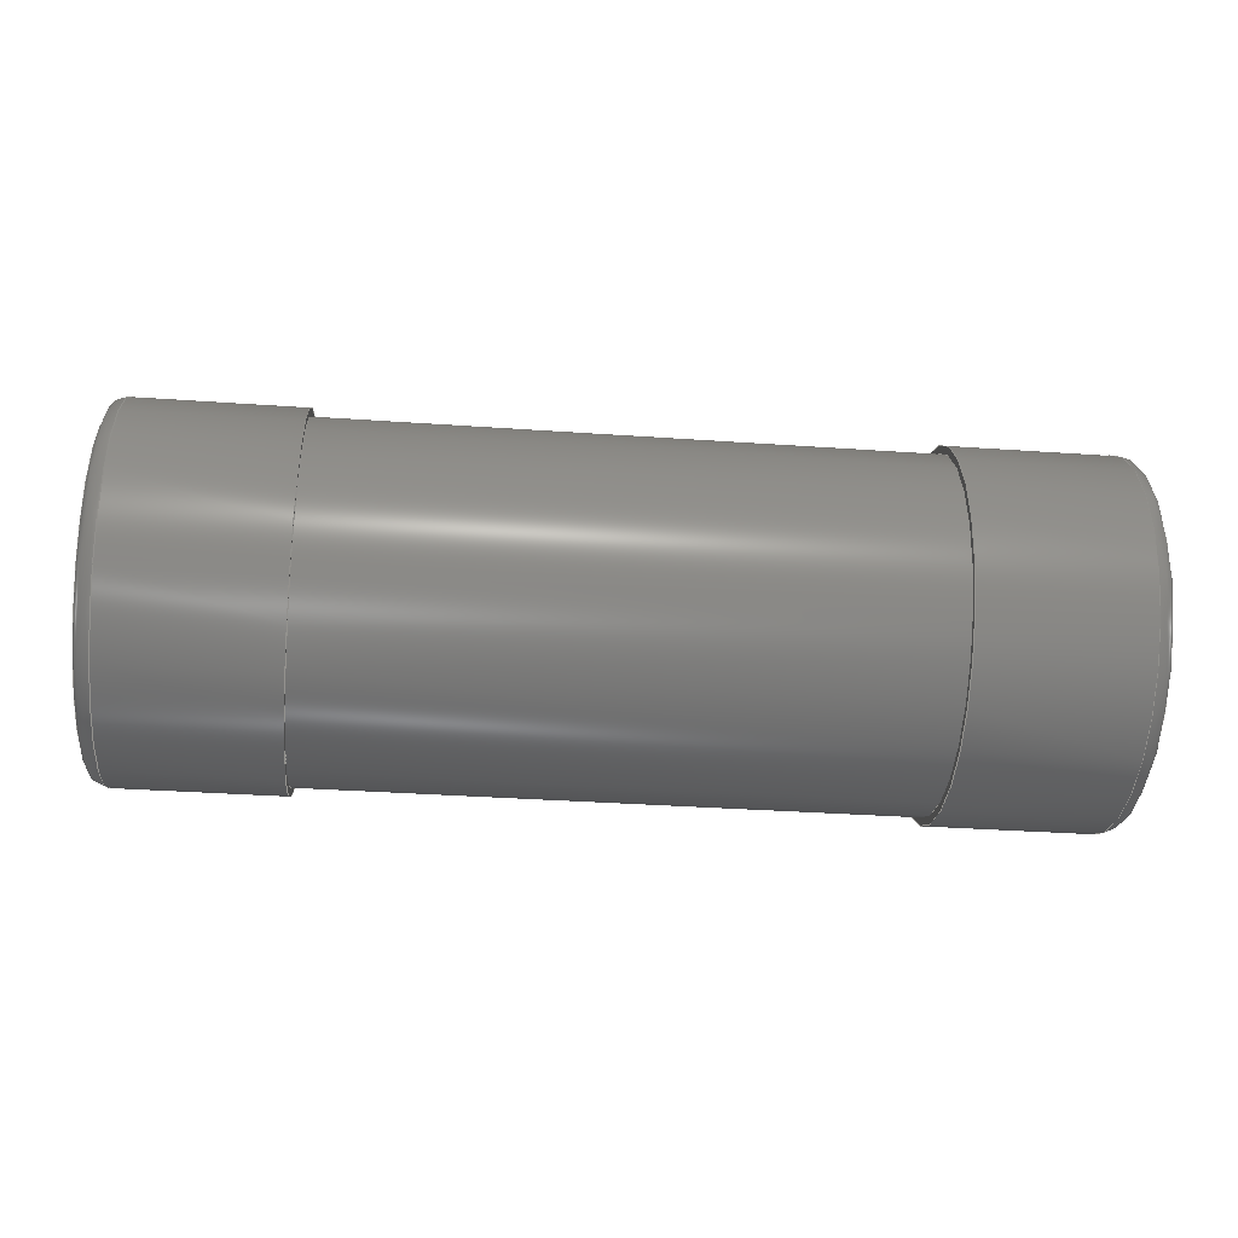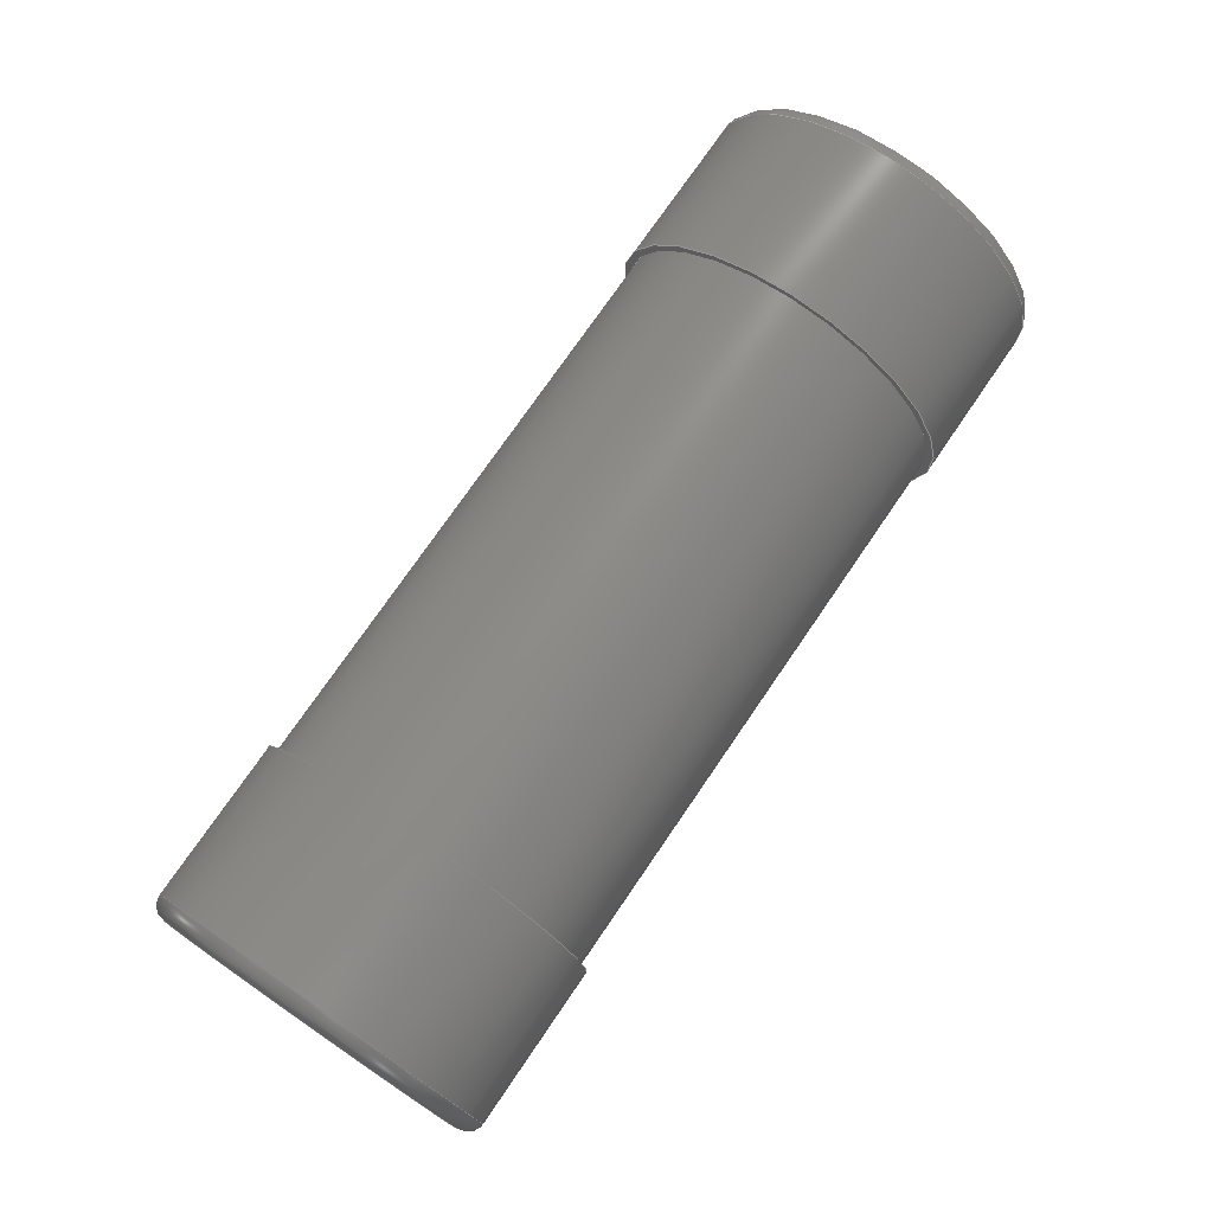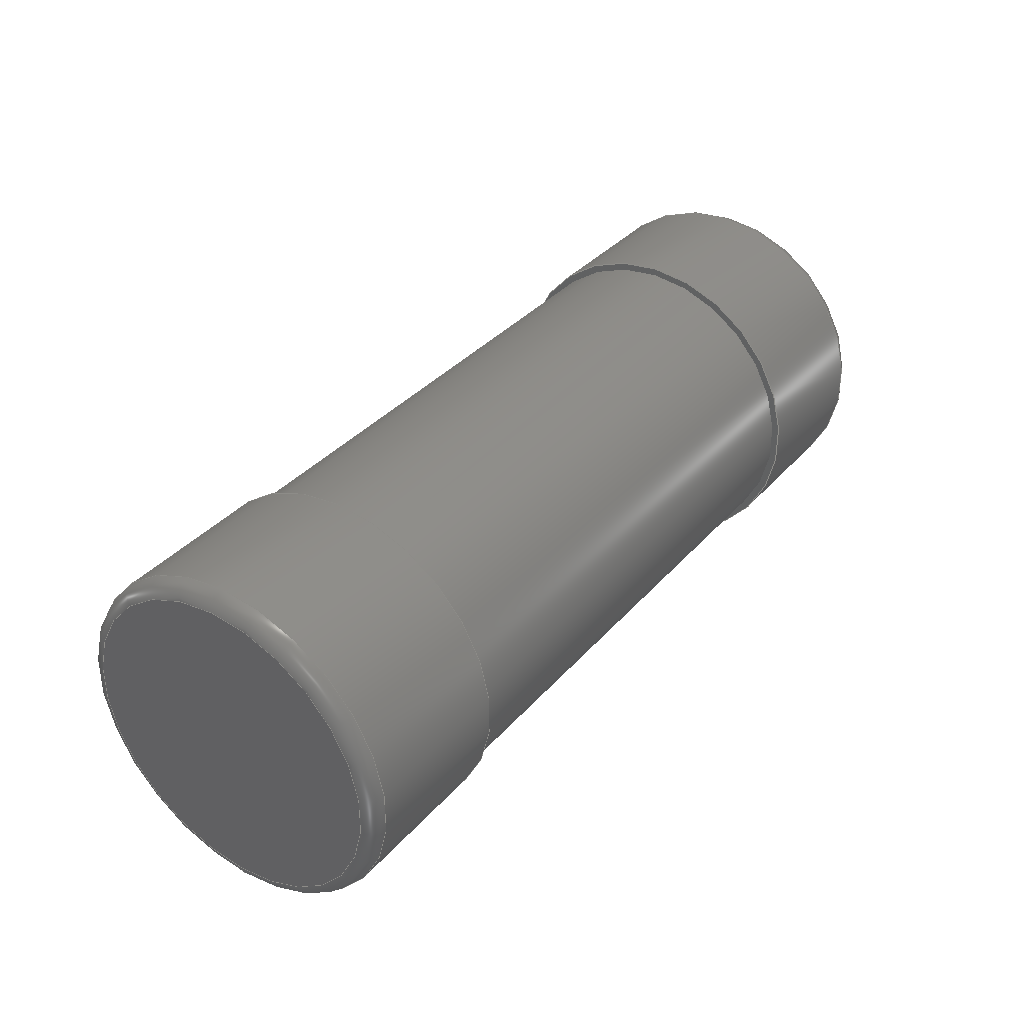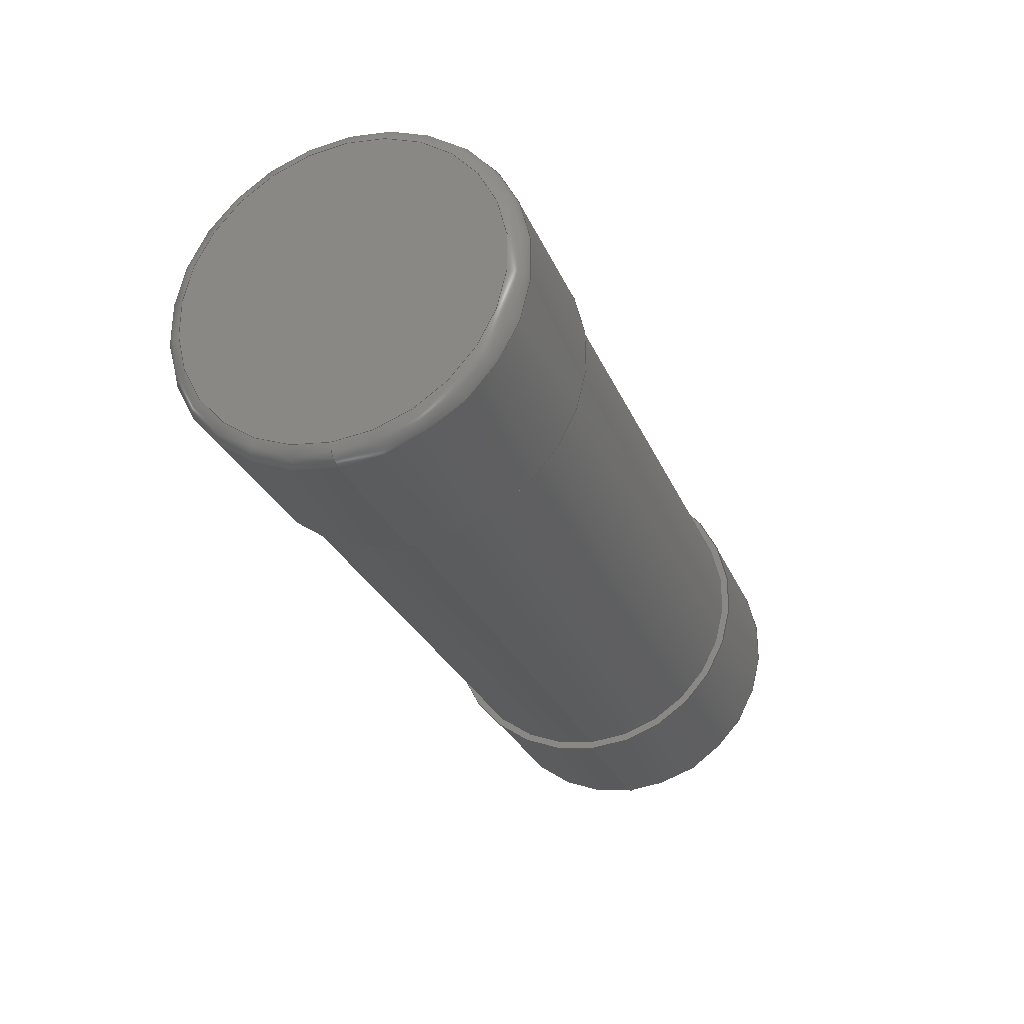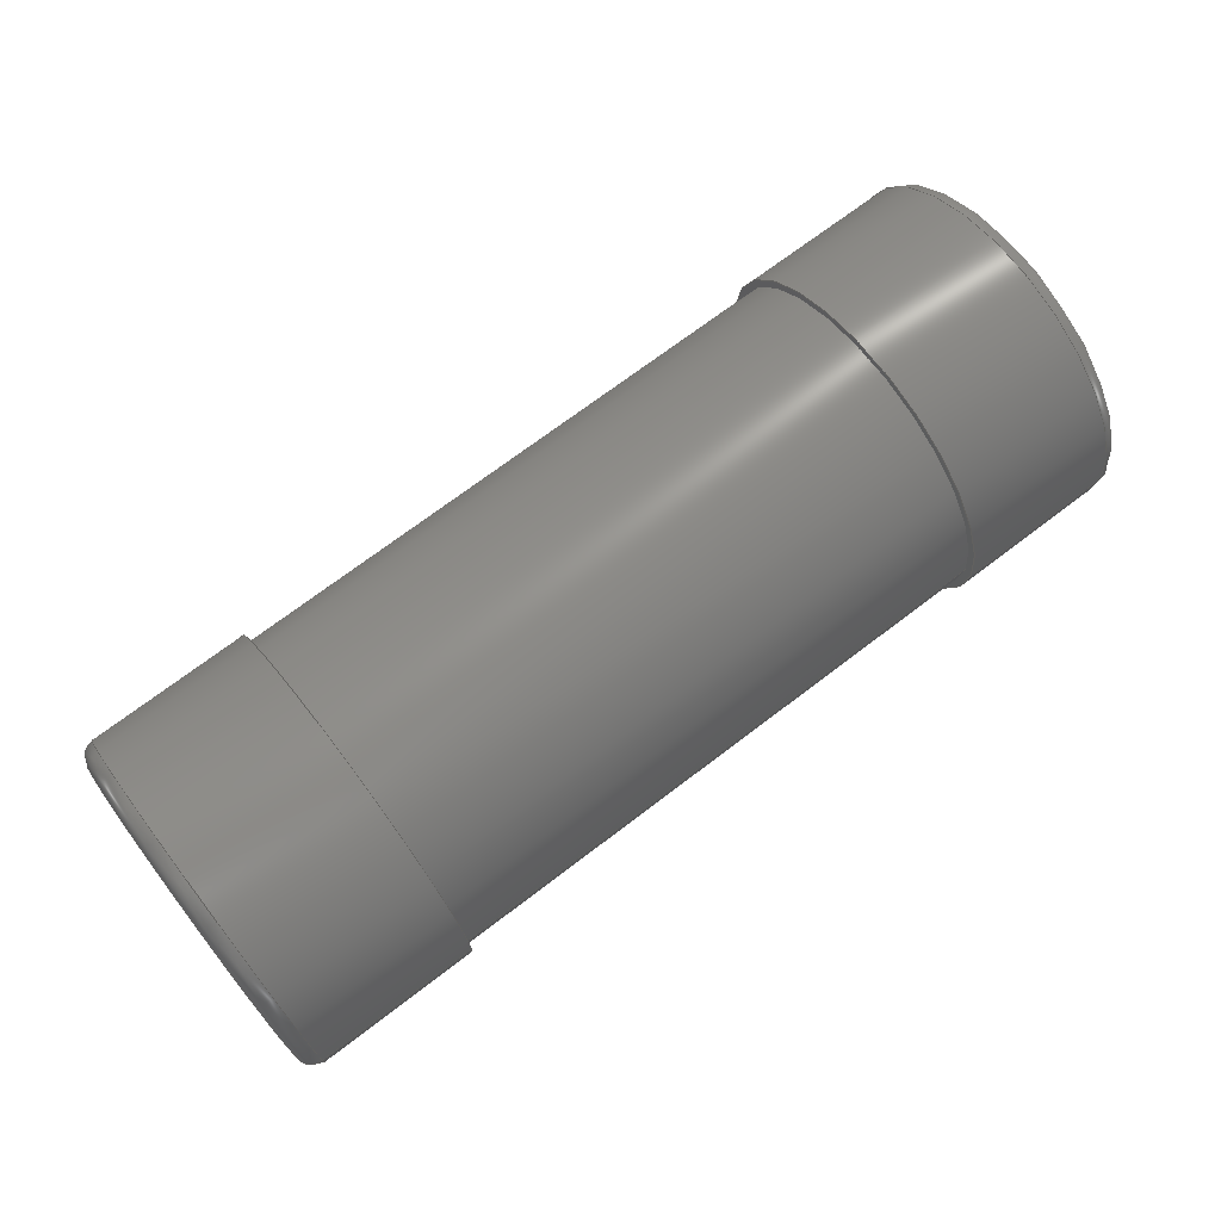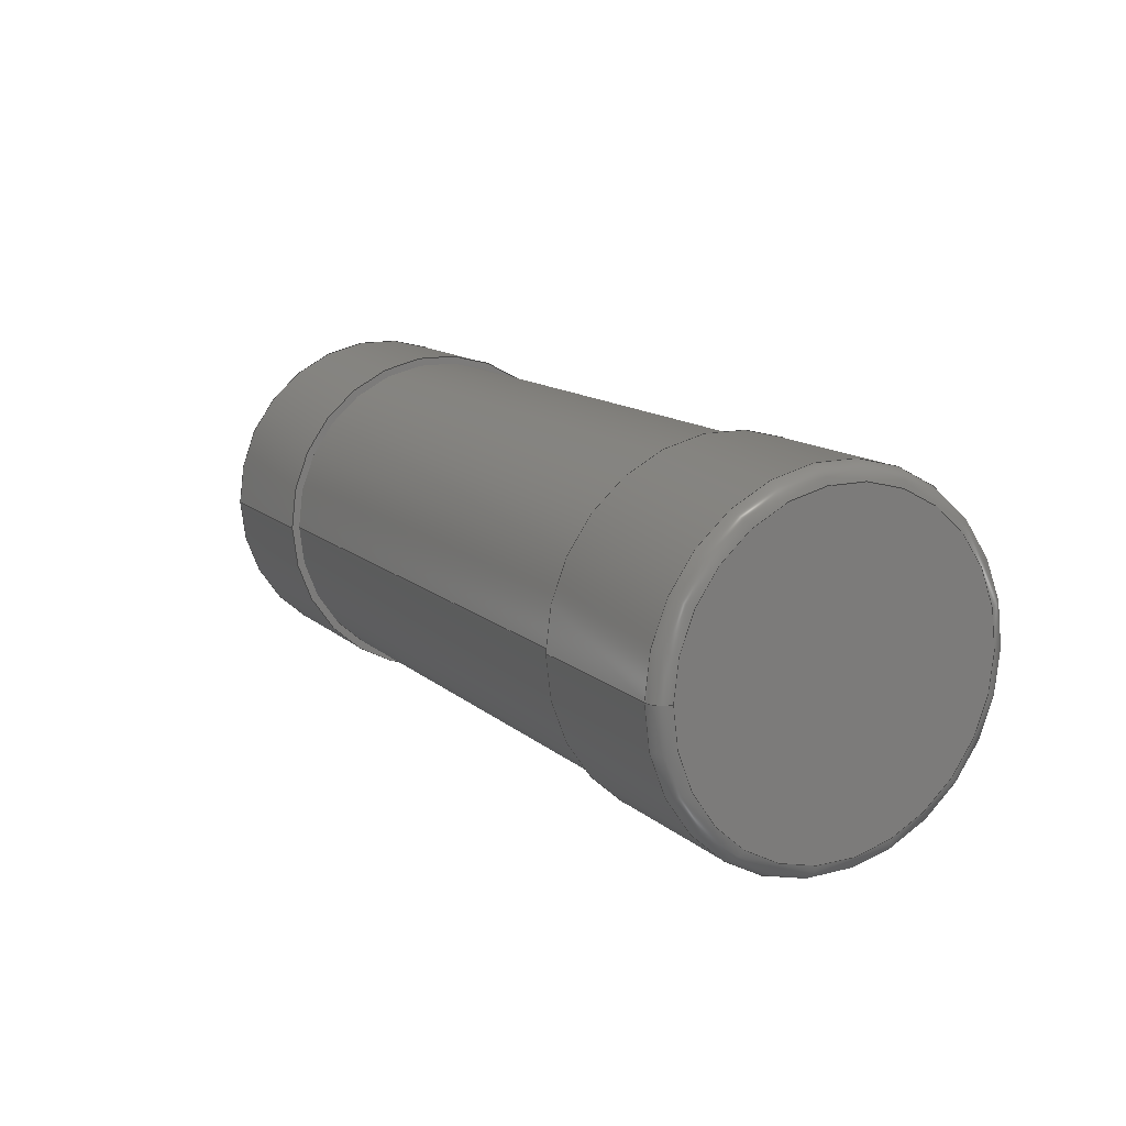
<metadata>
{"format":"step","ext":"step","renderer":"f3d","projection":"perspective","resolution":1024,"background":"white","views":[{"elev":-35.3,"azim":-5.3,"up":"+Y"},{"elev":74.9,"azim":-55.6,"up":"+Z"},{"elev":35.3,"azim":125.0,"up":"+Z"},{"elev":-27.4,"azim":-70.6,"up":"+Z"},{"elev":71.3,"azim":142.7,"up":"+Y"},{"elev":13.1,"azim":-119.0,"up":"+Y"}]}
</metadata>
<code>
ISO-10303-21;
DATA;
#1=APPLICATION_PROTOCOL_DEFINITION('committee draft','automotive_design',1997,#2);
#2=APPLICATION_CONTEXT('core data for automotive mechanical design processes');
#3=SHAPE_DEFINITION_REPRESENTATION(#4,#10);
#4=PRODUCT_DEFINITION_SHAPE('','',#5);
#5=PRODUCT_DEFINITION('design','',#6,#9);
#6=PRODUCT_DEFINITION_FORMATION('','',#7);
#7=PRODUCT('R_MELF_MMD-0207','R_MELF_MMD-0207','',(#8));
#8=MECHANICAL_CONTEXT('',#2,'mechanical');
#9=PRODUCT_DEFINITION_CONTEXT('part definition',#2,'design');
#10=ADVANCED_BREP_SHAPE_REPRESENTATION('',(#11,#15),#159);
#11=AXIS2_PLACEMENT_3D('',#12,#13,#14);
#12=CARTESIAN_POINT('',(0,0,0));
#13=DIRECTION('',(0,0,1));
#14=DIRECTION('',(1,0,-0));
#15=MANIFOLD_SOLID_BREP('',#16);
#16=CLOSED_SHELL('',(#17,#32,#53,#71,#86,#107,#120,#135,#153));
#17=ADVANCED_FACE('',(#18),#29,.F.);
#18=FACE_BOUND('',#19,.T.);
#19=EDGE_LOOP('',(#20));
#20=ORIENTED_EDGE('',*,*,#21,.F.);
#21=EDGE_CURVE('',#22,#22,#24,.T.);
#22=VERTEX_POINT('',#23);
#23=CARTESIAN_POINT('',(-2.9,-2.22e-17,0.1));
#24=CIRCLE('',#25,1);
#25=AXIS2_PLACEMENT_3D('',#26,#27,#28);
#26=CARTESIAN_POINT('',(-2.9,-2.442e-16,1.1));
#27=DIRECTION('',(1,-0,0));
#28=DIRECTION('',(0,2.22e-16,-1));
#29=PLANE('',#30);
#30=AXIS2_PLACEMENT_3D('',#26,#31,#28);
#31=DIRECTION('',(1,0,0));
#32=ADVANCED_FACE('',(#33),#50,.T.);
#33=FACE_BOUND('',#34,.T.);
#34=EDGE_LOOP('',(#35,#36,#44,#49));
#35=ORIENTED_EDGE('',*,*,#21,.T.);
#36=ORIENTED_EDGE('',*,*,#37,.T.);
#37=EDGE_CURVE('',#22,#38,#40,.T.);
#38=VERTEX_POINT('',#39);
#39=CARTESIAN_POINT('',(-2.8,1.541e-32,-6.939e-17));
#40=CIRCLE('',#41,0.1);
#41=AXIS2_PLACEMENT_3D('',#42,#43,#31);
#42=CARTESIAN_POINT('',(-2.8,-2.22e-17,0.1));
#43=DIRECTION('',(0,-1,-2.22e-16));
#44=ORIENTED_EDGE('',*,*,#45,.F.);
#45=EDGE_CURVE('',#38,#38,#46,.T.);
#46=CIRCLE('',#47,1.1);
#47=AXIS2_PLACEMENT_3D('',#48,#27,#28);
#48=CARTESIAN_POINT('',(-2.8,-2.442e-16,1.1));
#49=ORIENTED_EDGE('',*,*,#37,.F.);
#50=SURFACE_OF_REVOLUTION('',#40,#51);
#51=AXIS1_PLACEMENT('',#52,#31);
#52=CARTESIAN_POINT('',(-7.1,-2.442e-16,1.1));
#53=ADVANCED_FACE('',(#54),#69,.T.);
#54=FACE_BOUND('',#55,.T.);
#55=EDGE_LOOP('',(#56,#57,#63,#68));
#56=ORIENTED_EDGE('',*,*,#45,.T.);
#57=ORIENTED_EDGE('',*,*,#58,.T.);
#58=EDGE_CURVE('',#38,#59,#61,.T.);
#59=VERTEX_POINT('',#60);
#60=CARTESIAN_POINT('',(-1.8,1.541e-32,-6.939e-17));
#61=LINE('',#39,#62);
#62=VECTOR('',#31,1);
#63=ORIENTED_EDGE('',*,*,#64,.F.);
#64=EDGE_CURVE('',#59,#59,#65,.T.);
#65=CIRCLE('',#66,1.1);
#66=AXIS2_PLACEMENT_3D('',#67,#27,#28);
#67=CARTESIAN_POINT('',(-1.8,-2.442e-16,1.1));
#68=ORIENTED_EDGE('',*,*,#58,.F.);
#69=CYLINDRICAL_SURFACE('',#70,1.1);
#70=AXIS2_PLACEMENT_3D('',#48,#31,#28);
#71=ADVANCED_FACE('',(#72,#75),#84,.T.);
#72=FACE_BOUND('',#73,.T.);
#73=EDGE_LOOP('',(#74));
#74=ORIENTED_EDGE('',*,*,#64,.T.);
#75=FACE_BOUND('',#76,.T.);
#76=EDGE_LOOP('',(#77));
#77=ORIENTED_EDGE('',*,*,#78,.T.);
#78=EDGE_CURVE('',#79,#79,#81,.T.);
#79=VERTEX_POINT('',#80);
#80=CARTESIAN_POINT('',(-1.8,-1.11e-17,0.05));
#81=CIRCLE('',#82,1.05);
#82=AXIS2_PLACEMENT_3D('',#67,#83,#28);
#83=DIRECTION('',(-1,0,0));
#84=PLANE('',#85);
#85=AXIS2_PLACEMENT_3D('',#67,#31,#28);
#86=ADVANCED_FACE('',(#87),#104,.T.);
#87=FACE_BOUND('',#88,.T.);
#88=EDGE_LOOP('',(#89,#96,#102,#103));
#89=ORIENTED_EDGE('',*,*,#90,.T.);
#90=EDGE_CURVE('',#91,#91,#93,.T.);
#91=VERTEX_POINT('',#92);
#92=CARTESIAN_POINT('',(1.8,-1.11e-17,0.05));
#93=CIRCLE('',#94,1.05);
#94=AXIS2_PLACEMENT_3D('',#95,#83,#28);
#95=CARTESIAN_POINT('',(1.8,-2.442e-16,1.1));
#96=ORIENTED_EDGE('',*,*,#97,.T.);
#97=EDGE_CURVE('',#91,#79,#98,.T.);
#98=LINE('',#99,#100);
#99=CARTESIAN_POINT('',(2.35,-1.11e-17,0.05));
#100=VECTOR('',#101,1);
#101=DIRECTION('',(-1,-0,0));
#102=ORIENTED_EDGE('',*,*,#78,.F.);
#103=ORIENTED_EDGE('',*,*,#97,.F.);
#104=CYLINDRICAL_SURFACE('',#105,1.05);
#105=AXIS2_PLACEMENT_3D('',#106,#83,#28);
#106=CARTESIAN_POINT('',(2.35,-2.442e-16,1.1));
#107=ADVANCED_FACE('',(#108,#116),#118,.F.);
#108=FACE_BOUND('',#109,.F.);
#109=EDGE_LOOP('',(#110));
#110=ORIENTED_EDGE('',*,*,#111,.T.);
#111=EDGE_CURVE('',#112,#112,#114,.T.);
#112=VERTEX_POINT('',#113);
#113=CARTESIAN_POINT('',(1.8,-1.233e-32,5.551e-17));
#114=CIRCLE('',#115,1.1);
#115=AXIS2_PLACEMENT_3D('',#95,#27,#28);
#116=FACE_BOUND('',#117,.F.);
#117=EDGE_LOOP('',(#89));
#118=PLANE('',#119);
#119=AXIS2_PLACEMENT_3D('',#95,#31,#28);
#120=ADVANCED_FACE('',(#121),#134,.T.);
#121=FACE_BOUND('',#122,.T.);
#122=EDGE_LOOP('',(#110,#123,#128,#133));
#123=ORIENTED_EDGE('',*,*,#124,.T.);
#124=EDGE_CURVE('',#112,#125,#127,.T.);
#125=VERTEX_POINT('',#126);
#126=CARTESIAN_POINT('',(2.8,-1.233e-32,5.551e-17));
#127=LINE('',#113,#62);
#128=ORIENTED_EDGE('',*,*,#129,.F.);
#129=EDGE_CURVE('',#125,#125,#130,.T.);
#130=CIRCLE('',#131,1.1);
#131=AXIS2_PLACEMENT_3D('',#132,#27,#28);
#132=CARTESIAN_POINT('',(2.8,-2.442e-16,1.1));
#133=ORIENTED_EDGE('',*,*,#124,.F.);
#134=CYLINDRICAL_SURFACE('',#119,1.1);
#135=ADVANCED_FACE('',(#136),#152,.T.);
#136=FACE_BOUND('',#137,.T.);
#137=EDGE_LOOP('',(#138,#139,#146,#151));
#138=ORIENTED_EDGE('',*,*,#129,.T.);
#139=ORIENTED_EDGE('',*,*,#140,.T.);
#140=EDGE_CURVE('',#125,#141,#143,.T.);
#141=VERTEX_POINT('',#142);
#142=CARTESIAN_POINT('',(2.9,-2.22e-17,0.1));
#143=CIRCLE('',#144,0.1);
#144=AXIS2_PLACEMENT_3D('',#145,#43,#31);
#145=CARTESIAN_POINT('',(2.8,-2.22e-17,0.1));
#146=ORIENTED_EDGE('',*,*,#147,.F.);
#147=EDGE_CURVE('',#141,#141,#148,.T.);
#148=CIRCLE('',#149,1);
#149=AXIS2_PLACEMENT_3D('',#150,#27,#28);
#150=CARTESIAN_POINT('',(2.9,-2.442e-16,1.1));
#151=ORIENTED_EDGE('',*,*,#140,.F.);
#152=SURFACE_OF_REVOLUTION('',#143,#51);
#153=ADVANCED_FACE('',(#154),#157,.T.);
#154=FACE_BOUND('',#155,.T.);
#155=EDGE_LOOP('',(#156));
#156=ORIENTED_EDGE('',*,*,#147,.T.);
#157=PLANE('',#158);
#158=AXIS2_PLACEMENT_3D('',#150,#31,#28);
#159=( GEOMETRIC_REPRESENTATION_CONTEXT(3)GLOBAL_UNCERTAINTY_ASSIGNED_CONTEXT((#163)) GLOBAL_UNIT_ASSIGNED_CONTEXT((#160,#161,#162)) REPRESENTATION_CONTEXT('Context #1','3D Context with UNIT and UNCERTAINTY') );
#160=( LENGTH_UNIT() NAMED_UNIT(*) SI_UNIT(.MILLI.,.METRE.) );
#161=( NAMED_UNIT(*) PLANE_ANGLE_UNIT() SI_UNIT($,.RADIAN.) );
#162=( NAMED_UNIT(*) SI_UNIT($,.STERADIAN.) SOLID_ANGLE_UNIT() );
#163=UNCERTAINTY_MEASURE_WITH_UNIT(LENGTH_MEASURE(1e-07),#160,'distance_accuracy_value','confusion accuracy');
#164=PRODUCT_TYPE('part',$,(#7));
#165=MECHANICAL_DESIGN_GEOMETRIC_PRESENTATION_REPRESENTATION('',(#166,#174,#175,#176,#177,#185,#186,#187,#188),#159);
#166=STYLED_ITEM('color',(#167),#17);
#167=PRESENTATION_STYLE_ASSIGNMENT((#168));
#168=SURFACE_STYLE_USAGE(.BOTH.,#169);
#169=SURFACE_SIDE_STYLE('',(#170));
#170=SURFACE_STYLE_FILL_AREA(#171);
#171=FILL_AREA_STYLE('',(#172));
#172=FILL_AREA_STYLE_COLOUR('',#173);
#173=COLOUR_RGB('',0.824,0.82,0.781);
#174=STYLED_ITEM('color',(#167),#32);
#175=STYLED_ITEM('color',(#167),#53);
#176=STYLED_ITEM('color',(#167),#71);
#177=STYLED_ITEM('color',(#178),#86);
#178=PRESENTATION_STYLE_ASSIGNMENT((#179));
#179=SURFACE_STYLE_USAGE(.BOTH.,#180);
#180=SURFACE_SIDE_STYLE('',(#181));
#181=SURFACE_STYLE_FILL_AREA(#182);
#182=FILL_AREA_STYLE('',(#183));
#183=FILL_AREA_STYLE_COLOUR('',#184);
#184=COLOUR_RGB('',0.883,0.711,0.492);
#185=STYLED_ITEM('color',(#167),#107);
#186=STYLED_ITEM('color',(#167),#120);
#187=STYLED_ITEM('color',(#167),#135);
#188=STYLED_ITEM('color',(#167),#153);
ENDSEC;
END-ISO-10303-21;








</code>
